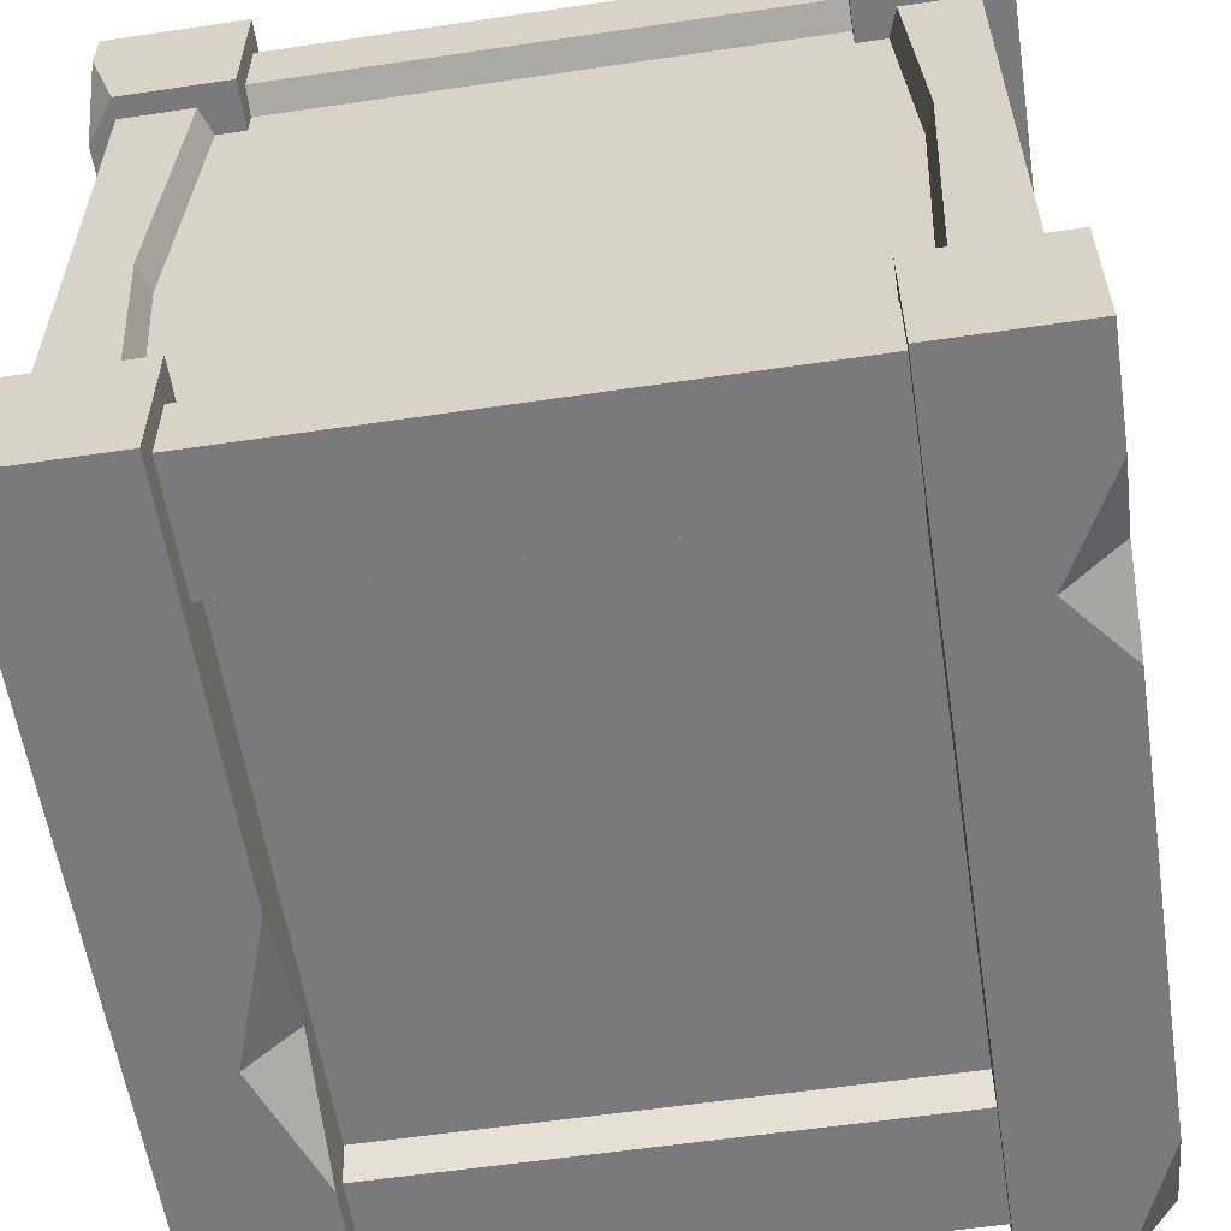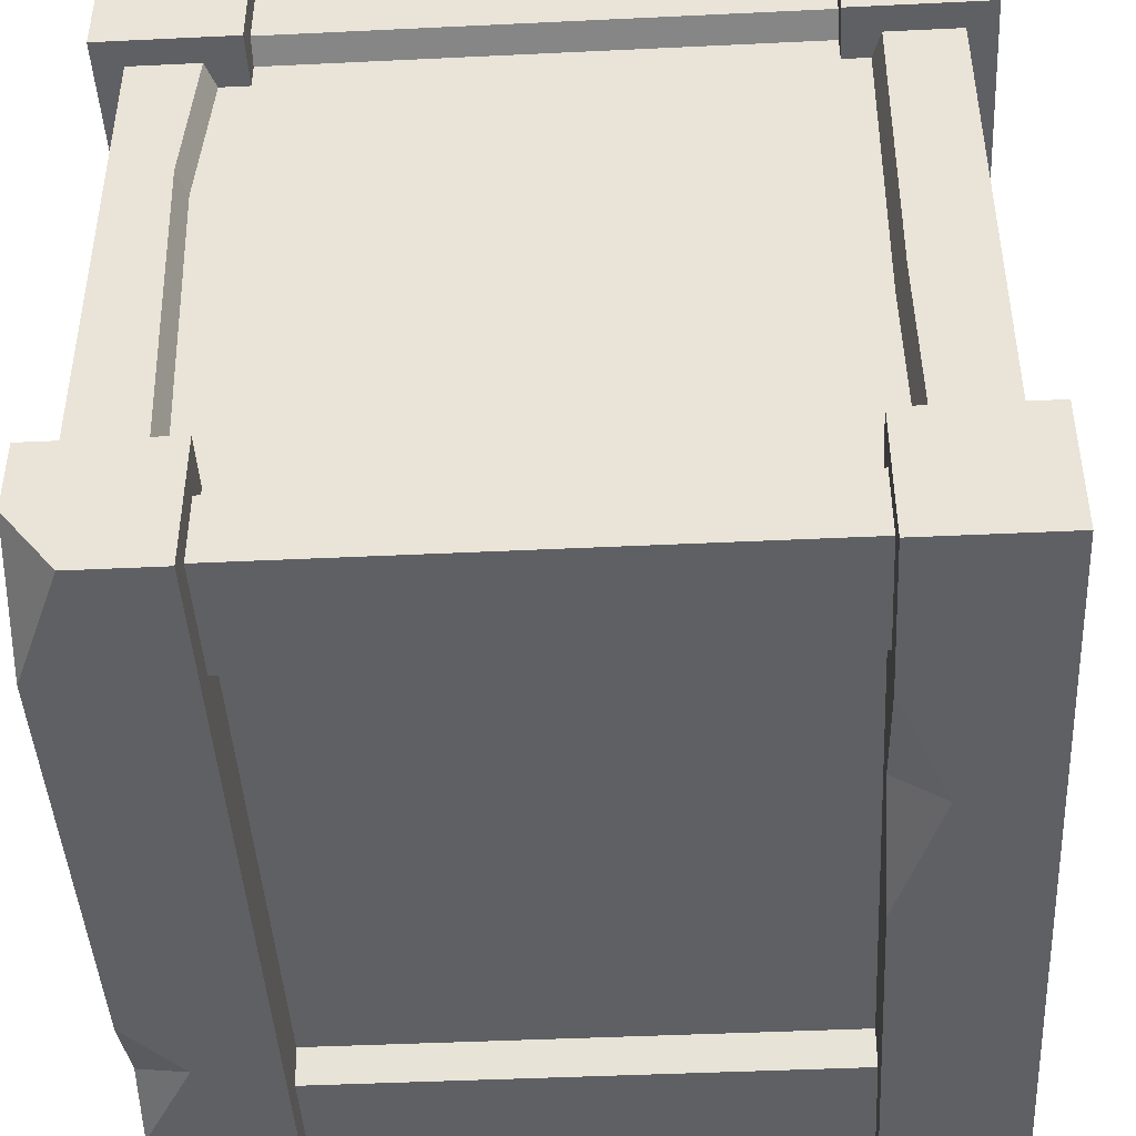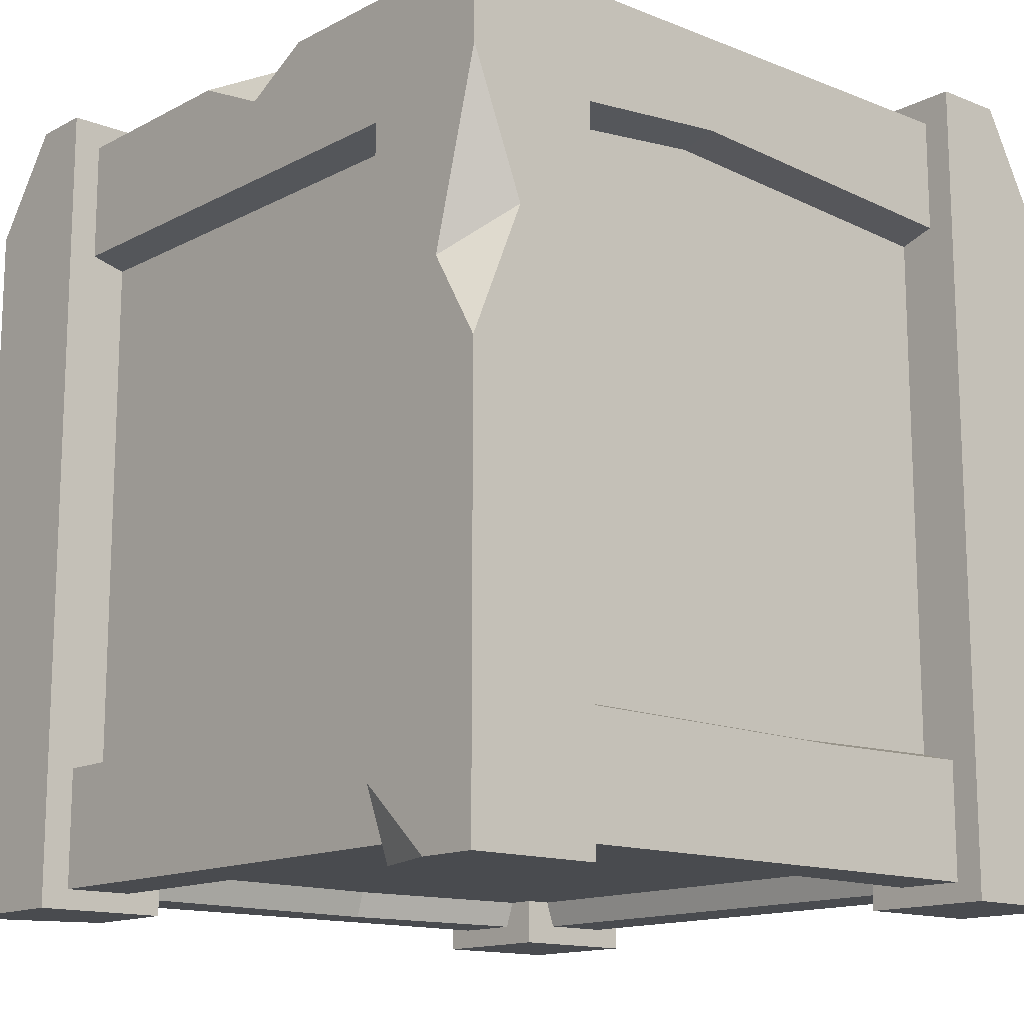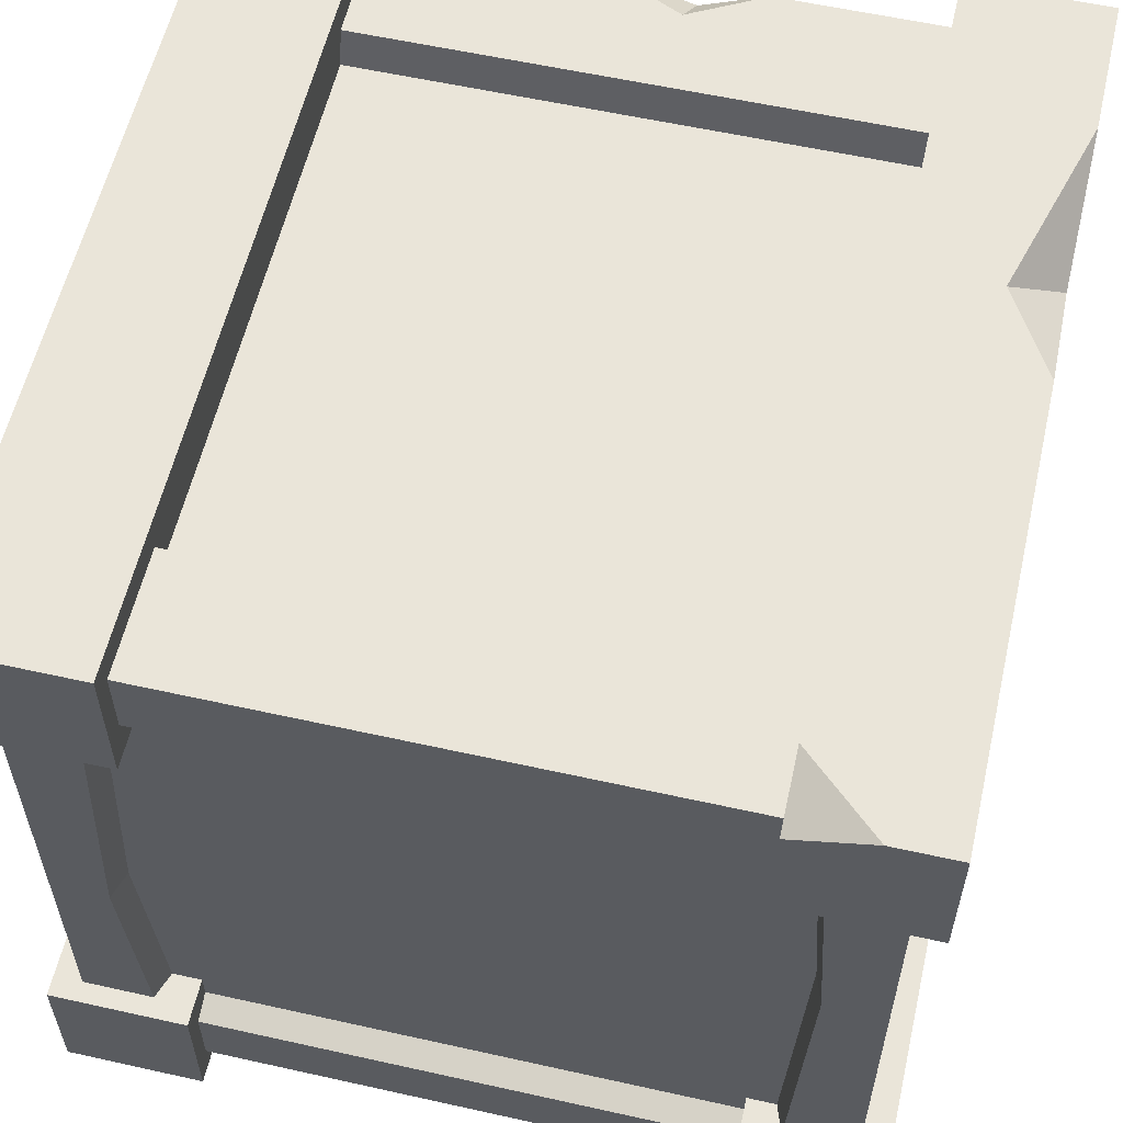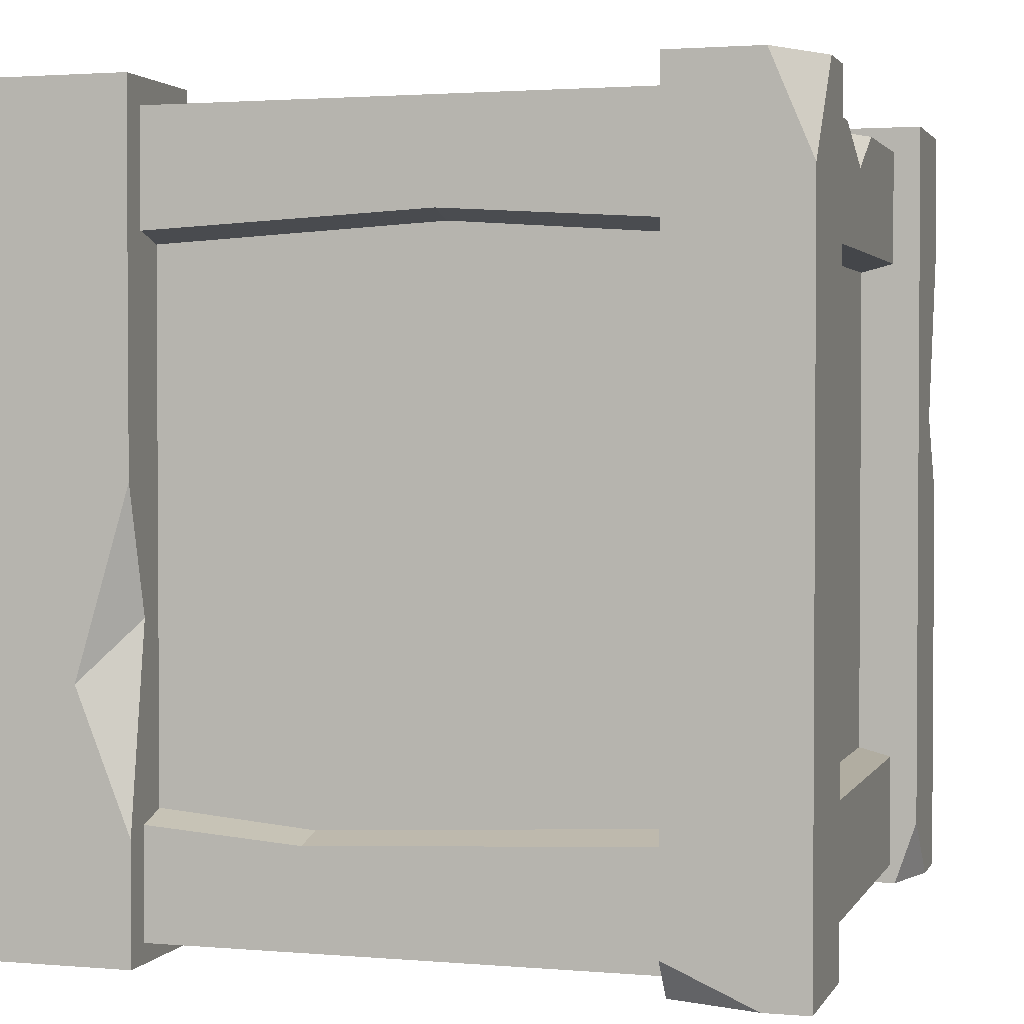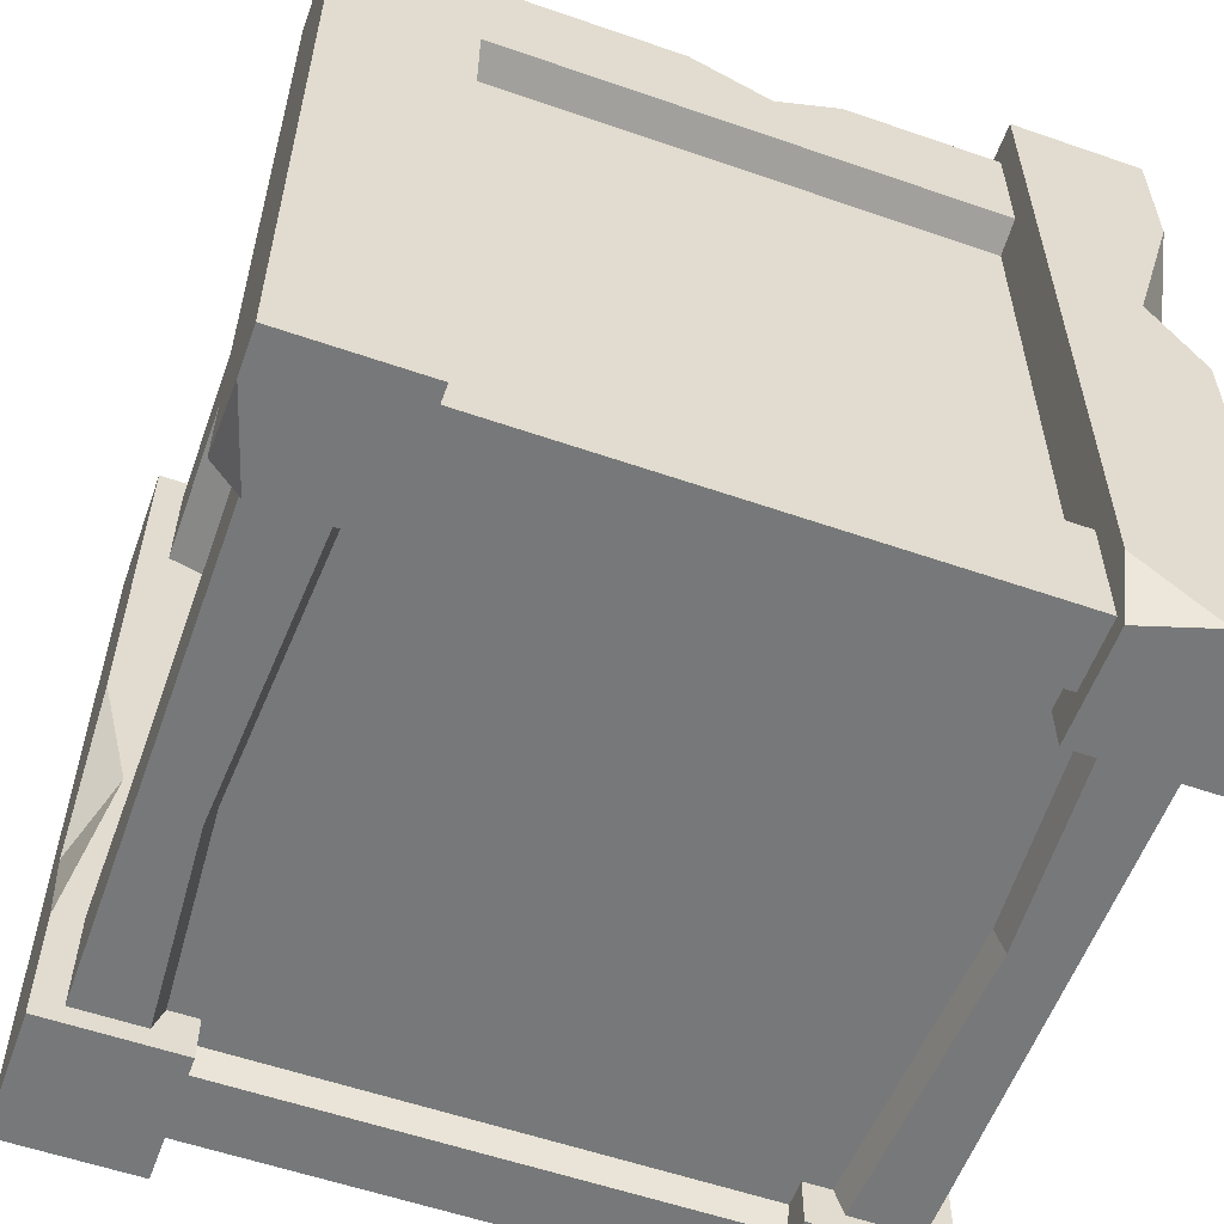
<metadata>
{"format":"obj","ext":"obj","renderer":"f3d","projection":"perspective","resolution":1024,"background":"white","views":[{"elev":-58.2,"azim":8.7,"up":"+Z"},{"elev":-44.2,"azim":-176.8,"up":"+Z"},{"elev":-14.1,"azim":48.8,"up":"+Y"},{"elev":58.1,"azim":13.0,"up":"+Z"},{"elev":2.1,"azim":-73.3,"up":"+Y"},{"elev":-57.3,"azim":-19.8,"up":"+Y"}]}
</metadata>
<code>
o SM_Prop_Crate_01
v 3.884 1.027 5.846
v 5.183 7.75 5.846
v 3.884 12.54 5.846
v 5.935 12.54 5.846
v 5.935 12.54 3.795
v 3.884 12.54 3.795
v 5.935 -1e-06 3.795
v 3.884 -1e-06 3.795
v 5.935 -1e-06 5.846
v 5.007 -1e-06 5.846
v 3.884 -1e-06 5.494
v 5.935 8.444 5.05
v 5.935 6.493 5.846
v -5.935 11.03 5.846
v -3.884 -1e-06 5.846
v -3.884 12.54 5.846
v -4.809 12.54 5.846
v -5.935 12.54 3.795
v -3.884 12.54 3.795
v -3.884 -1e-06 3.795
v -5.494 -1e-06 3.795
v -5.935 0.6029 3.795
v -5.935 -1e-06 5.163
v 5.935 1e-06 -5.846
v 3.884 1e-06 -5.846
v 5.104 3.136 -5.846
v 5.935 1.579 -5.846
v 5.935 12.54 -3.795
v 3.884 12.54 -3.795
v 3.884 1e-06 -3.795
v 5.935 1e-06 -3.795
v 3.884 12.54 -5.846
v 5.935 2.76 -5.501
v -5.935 1e-06 -5.846
v -5.935 12.54 -5.846
v -4.614 8.091 -5.846
v -5.935 12.54 -3.795
v -3.884 12.54 -3.795
v -3.884 12.54 -5.846
v -5.433 4.917 -3.795
v -3.884 1e-06 -3.795
v -5.935 1e-06 -3.795
v -3.884 1e-06 -5.846
v -3.884 7.971 -5.281
v -3.884 10.04 -5.846
v -5.935 3.999 -4.644
v -5.508 10.29 5.41
v 0.4056 11.55 5.41
v -0.8218 12.13 5.41
v -5.508 12.13 5.41
v -4.239 11.72 -0.8691
v 4.506 11.72 1.538
v 4.291 11.72 -4.215
v -4.291 11.72 -4.215
v -5.508 12.13 -5.41
v 5.508 12.13 -5.41
v 5.508 10.29 -5.41
v -5.508 10.29 -5.41
v -4.291 0.7054 -4.215
v 4.291 0.7054 -4.215
v 4.522 0.7054 0.7006
v -4.554 0.7054 -0.6797
v 5.508 12.13 -0.06455
v 5.508 10.7 1.029
v -5.508 10.6 0.557
v -5.508 12.13 -0.06455
v -4.975 2.253 -4.886
v -4.975 1.936 -1.399
v -4.975 10.46 0.5632
v -4.975 10.15 -4.886
v -4.975 2.253 4.886
v 4.975 2.253 4.886
v 4.975 10.15 4.886
v -4.975 10.15 4.886
v 4.975 10.56 1.036
v 4.975 2.184 -1.153
v 4.975 2.253 -4.886
v 4.975 10.15 -4.886
v -5.508 0.3024 -5.41
v -5.508 0.3024 -0.06455
v -5.508 1.799 -1.405
v -5.508 2.116 -5.41
v -5.508 0.3024 5.41
v 5.508 0.3024 5.41
v 5.508 2.116 5.41
v -5.508 2.116 5.41
v 5.508 2.046 -1.159
v 5.508 0.3024 -0.06455
v 5.508 0.3024 -5.41
v 5.508 2.116 -5.41
v 5.508 10.29 5.41
v 4.424 12.13 4.345
v 0.4992 12.13 5.001
v 1.473 12.13 5.41
v 5.508 12.13 5.41
v 4.639 12.13 1.536
v 4.424 12.13 -4.345
v -4.424 12.13 -4.345
v -4.372 12.13 -0.8706
v 4.424 0.3024 -4.345
v -4.424 0.3024 -4.345
v 4.655 0.3024 0.6991
v -4.424 0.3024 4.345
v 4.424 0.3024 4.345
v -4.687 0.3024 -0.6812
v -4.424 12.13 4.345
v 4.291 11.72 4.215
v -4.291 11.72 4.215
v -4.291 0.7054 4.215
v 4.291 0.7054 4.215
v 5.935 10.48 5.846
v -5.935 12.54 5.205
v -5.935 1.841 -3.795
v -5.935 6.853 -3.795
v -3.884 5.935 -5.846
v 5.935 10.73 -5.846
v 5.175 12.54 -5.846
v 5.935 12.54 -4.879
v 5.935 4.136 -5.846
v -5.935 -1e-06 5.846
f 1 2 3
f 4 5 6 3
f 5 7 8 6
f 7 9 10 11 8
f 7 12 13 9
f 14 15 16 17
f 18 19 20 21 22
f 22 21 23
f 15 20 19 16
f 24 25 26 27
f 28 29 30 31
f 31 30 25 24
f 25 30 29 32
f 31 33 28
f 34 35 36
f 35 37 38 39
f 38 40 41
f 42 34 43 41
f 38 44 45 39
f 34 46 35
f 47 48 49 50
f 51 52 53 54
f 55 56 57 58
f 59 60 61 62
f 63 64 57 56
f 58 65 66 55
f 67 68 69 70
f 71 72 73 74
f 75 76 77 78
f 70 78 77 67
f 79 80 81 82
f 83 84 85 86
f 87 88 89 90
f 82 90 89 79
f 82 81 68 67
f 69 65 58 70
f 86 85 72 71
f 91 47 74 73
f 76 87 90 77
f 57 64 75 78
f 58 57 78 70
f 90 82 67 77
f 92 93 94 95
f 96 63 56 97
f 56 55 98 97
f 55 66 99 98
f 79 89 100 101
f 89 88 102 100
f 84 83 103 104
f 105 80 79 101
f 106 92 107 108
f 52 96 97 53
f 97 98 54 53
f 98 99 51 54
f 101 100 60 59
f 100 102 61 60
f 104 103 109 110
f 62 105 101 59
f 13 12 2
f 2 12 111
f 10 1 11
f 11 1 3 6 8
f 112 17 16 19 18
f 112 14 17
f 113 40 46
f 46 40 114
f 45 44 36
f 36 44 115
f 116 117 118
f 118 117 32 29 28
f 27 26 33
f 33 26 119
f 26 32 117 116 119
f 26 25 32
f 31 24 27 33
f 28 33 119 116 118
f 12 5 4 111
f 7 5 12
f 9 13 2 1 10
f 3 2 111 4
f 120 15 14
f 23 21 20 15 120
f 22 14 112 18
f 22 23 120 14
f 37 114 40 38
f 41 40 113 42
f 42 113 46 34
f 35 46 114 37
f 36 35 39 45
f 34 36 115 43
f 43 115 44 41
f 41 44 38
f 49 48 93
f 93 48 94
f 48 91 95 94
f 47 91 48
f 50 49 93 106
f 106 93 92
f 62 61 110 109
f 103 105 62 109
f 83 80 105 103
f 81 80 83 86
f 68 81 86 71
f 69 68 71 74
f 47 65 69 74
f 66 65 47 50
f 99 66 50 106
f 51 99 106 108
f 108 107 52 51
f 92 96 52 107
f 95 63 96 92
f 91 64 63 95
f 75 64 91 73
f 72 76 75 73
f 85 87 76 72
f 84 88 87 85
f 102 88 84 104
f 61 102 104 110

</code>
